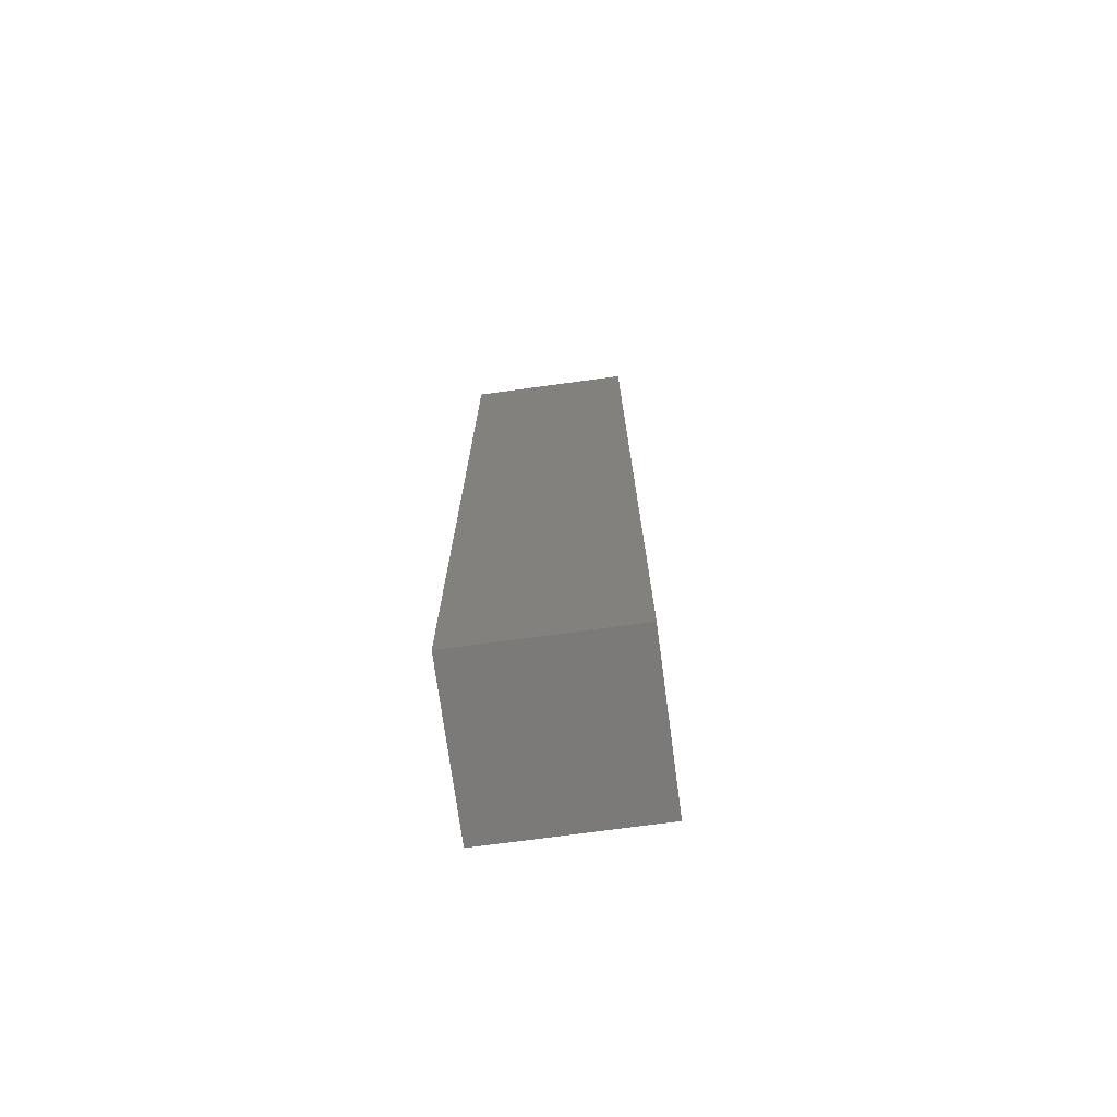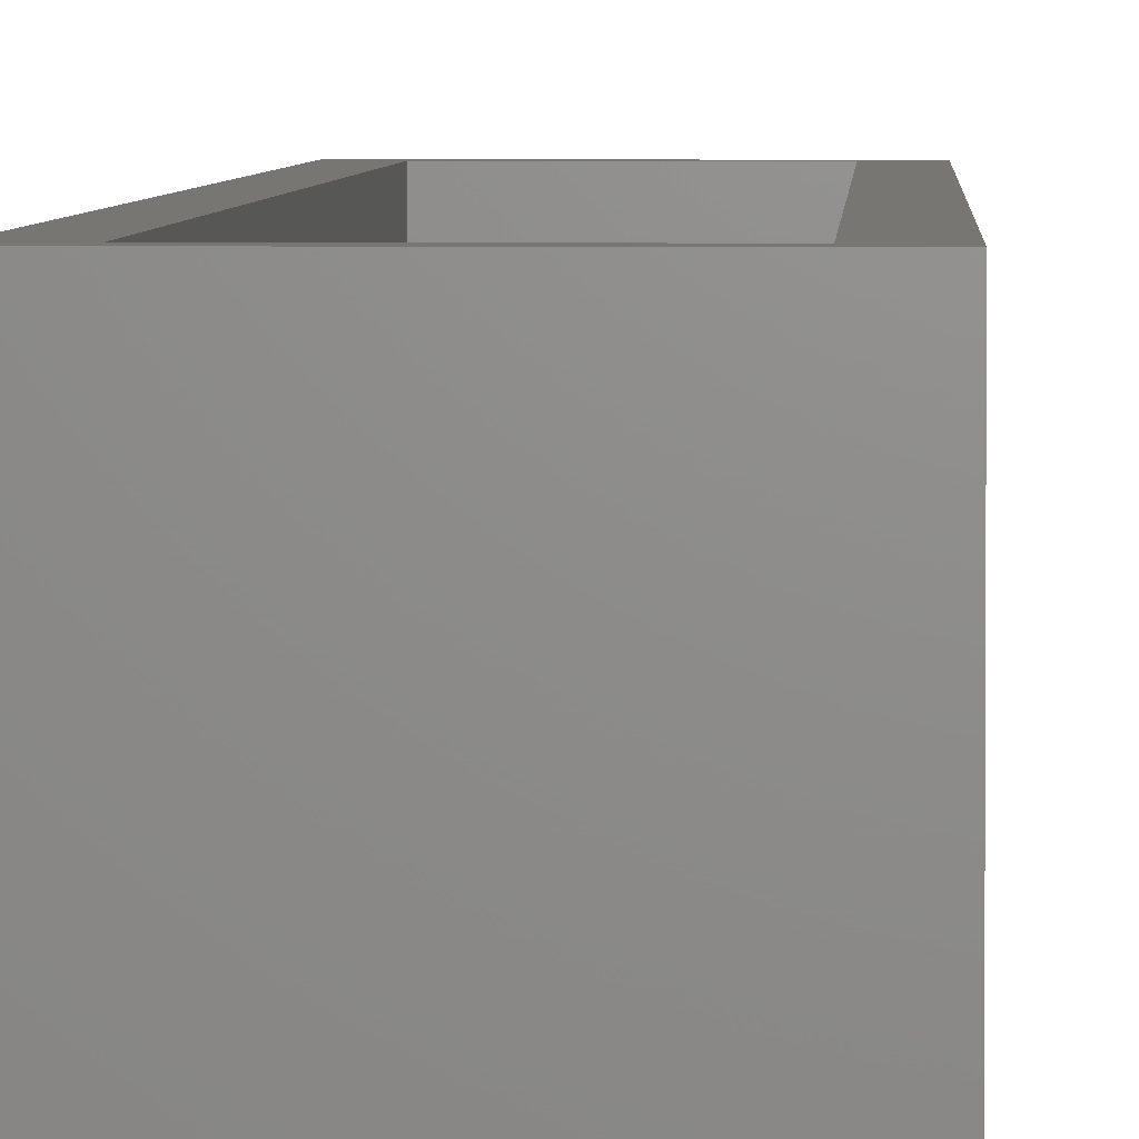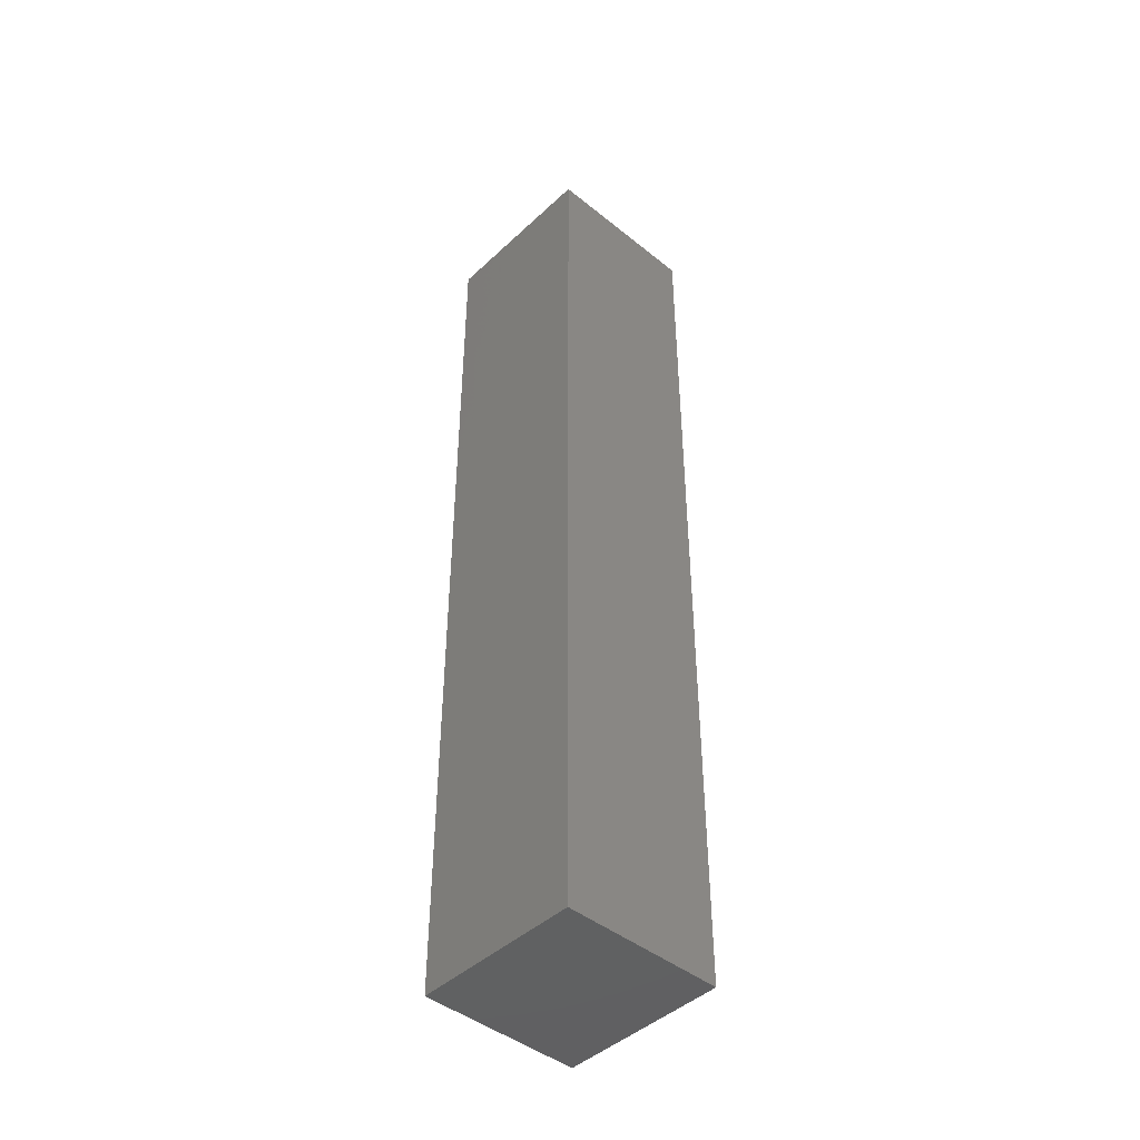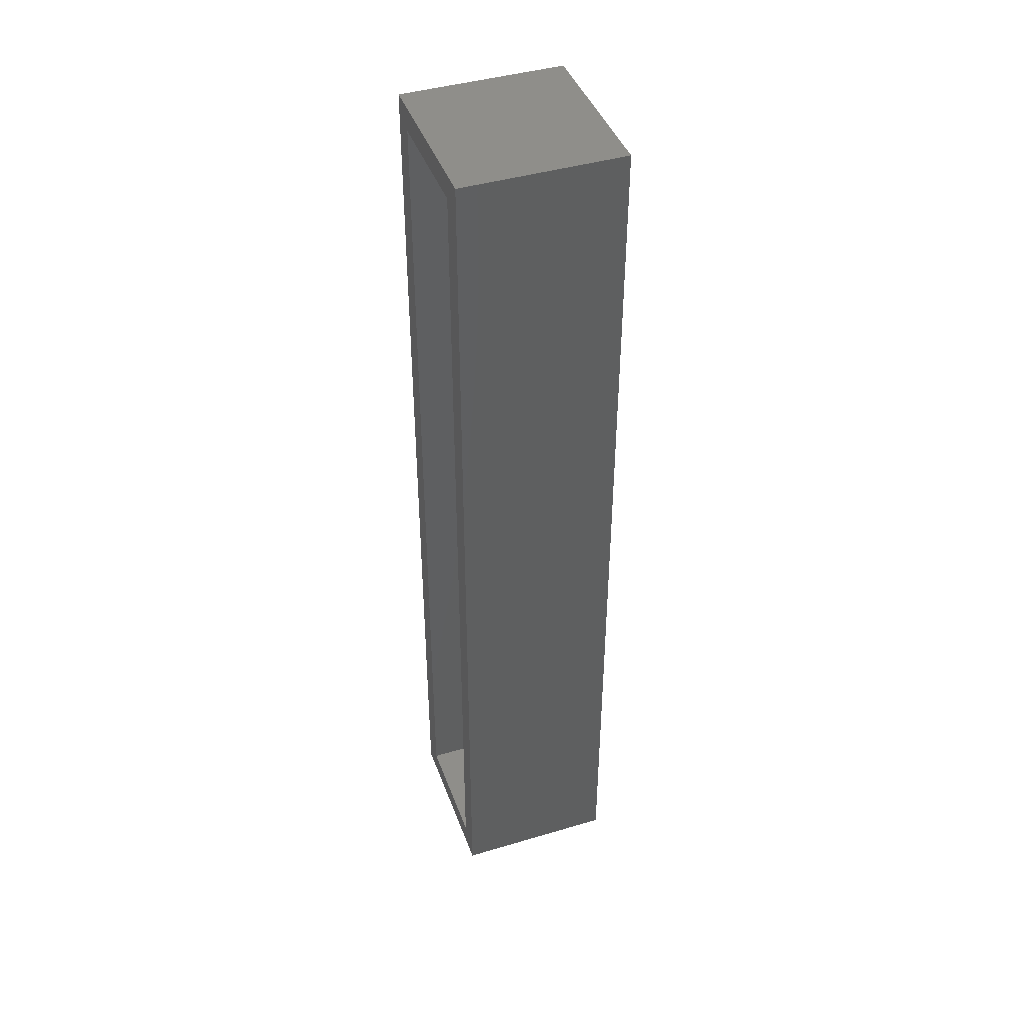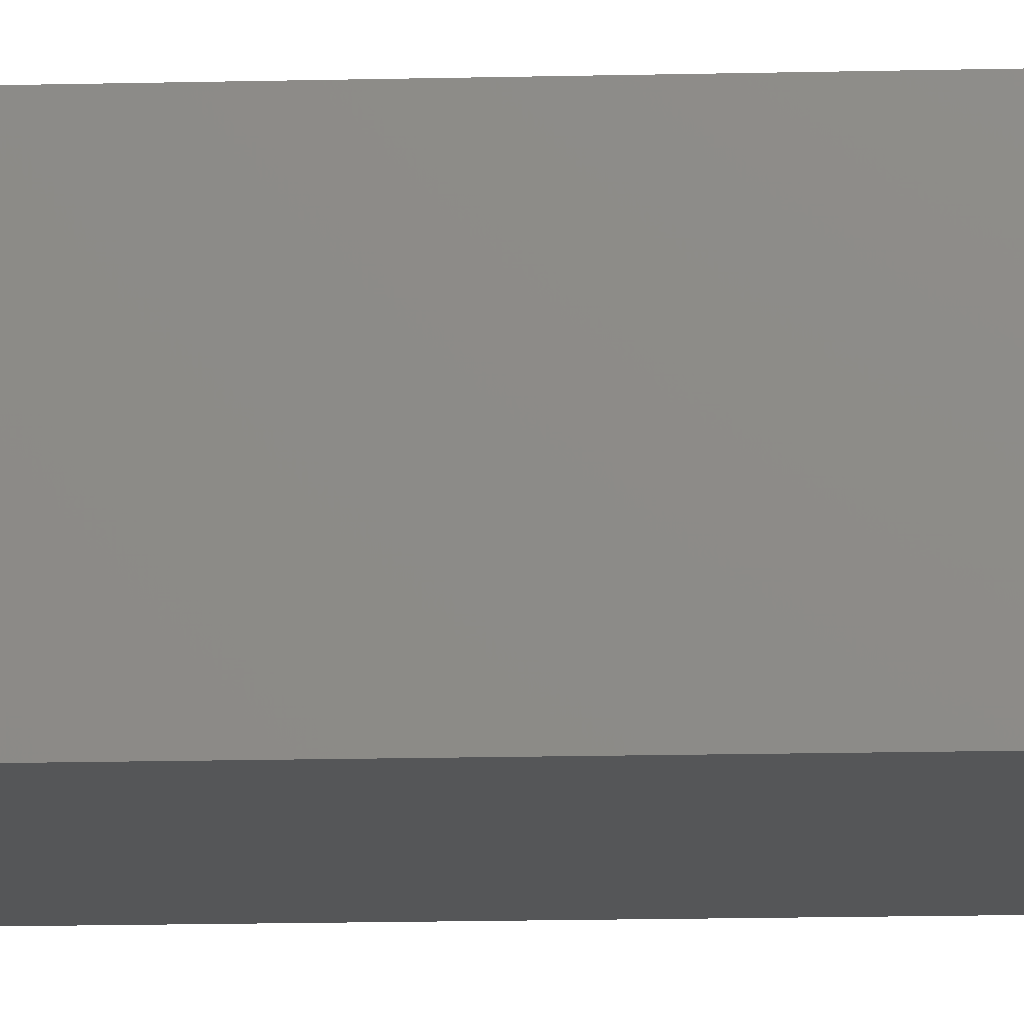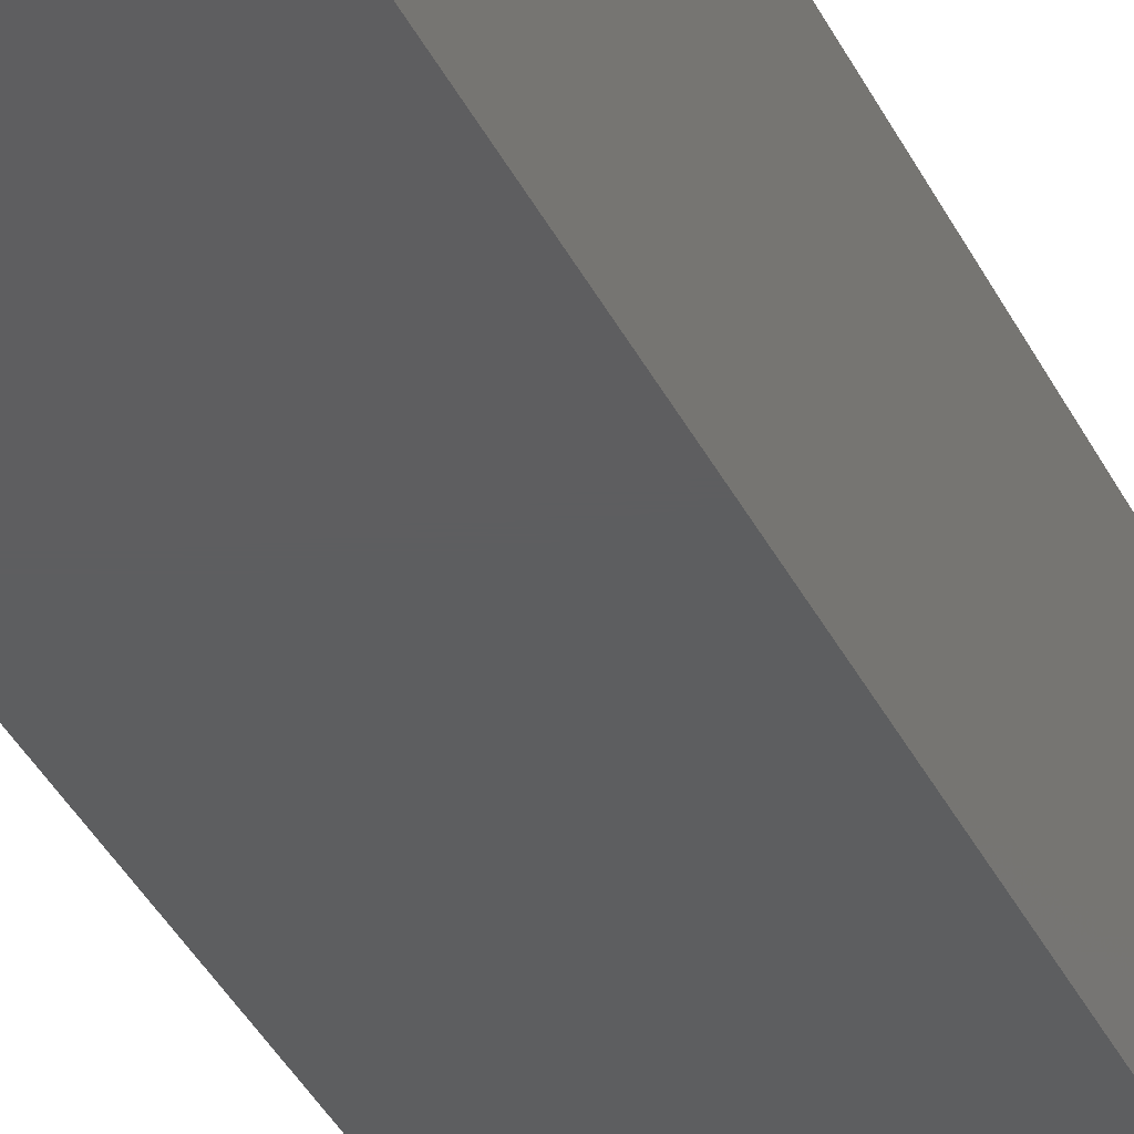
<metadata>
{"format":"stl","ext":"stl","renderer":"f3d","projection":"perspective","resolution":1024,"background":"white","views":[{"elev":-73.6,"azim":7.7,"up":"+Z"},{"elev":3.5,"azim":2.1,"up":"+Y"},{"elev":-44.8,"azim":47.0,"up":"+Z"},{"elev":43.0,"azim":-109.4,"up":"+Z"},{"elev":-15.6,"azim":92.9,"up":"+Y"},{"elev":-35.1,"azim":22.6,"up":"+Y"}]}
</metadata>
<code>
# stl→obj: 16 verts, 28 faces
v -0.1328 1.67e-16 0.7578
v -0.09375 5.204e-18 -0.7188
v -0.1328 -1.301e-18 -0.7578
v 0.09638 1.576e-17 -0.7188
v 0.1354 1.359e-17 -0.7578
v -0.09375 1.648e-16 0.7188
v 0.1354 1.819e-16 0.7578
v 0.09638 1.754e-16 0.7188
v -0.09375 -0.2188 -0.7188
v 0.09638 -0.2188 -0.7188
v 0.09638 -0.2188 0.7188
v -0.09375 -0.2188 0.7188
v -0.1328 -0.2578 -0.7578
v 0.1354 -0.2578 -0.7578
v 0.1354 -0.2578 0.7578
v -0.1328 -0.2578 0.7578
f 1 2 3
f 3 2 4
f 3 4 5
f 2 1 6
f 6 1 7
f 6 7 8
f 8 7 5
f 8 5 4
f 2 9 4
f 4 9 10
f 10 11 4
f 4 11 8
f 8 11 6
f 6 11 12
f 12 9 6
f 6 9 2
f 13 3 14
f 14 3 5
f 14 5 15
f 15 5 7
f 15 7 16
f 16 7 1
f 16 1 13
f 13 1 3
f 13 14 16
f 16 14 15
f 9 12 10
f 10 12 11

</code>
